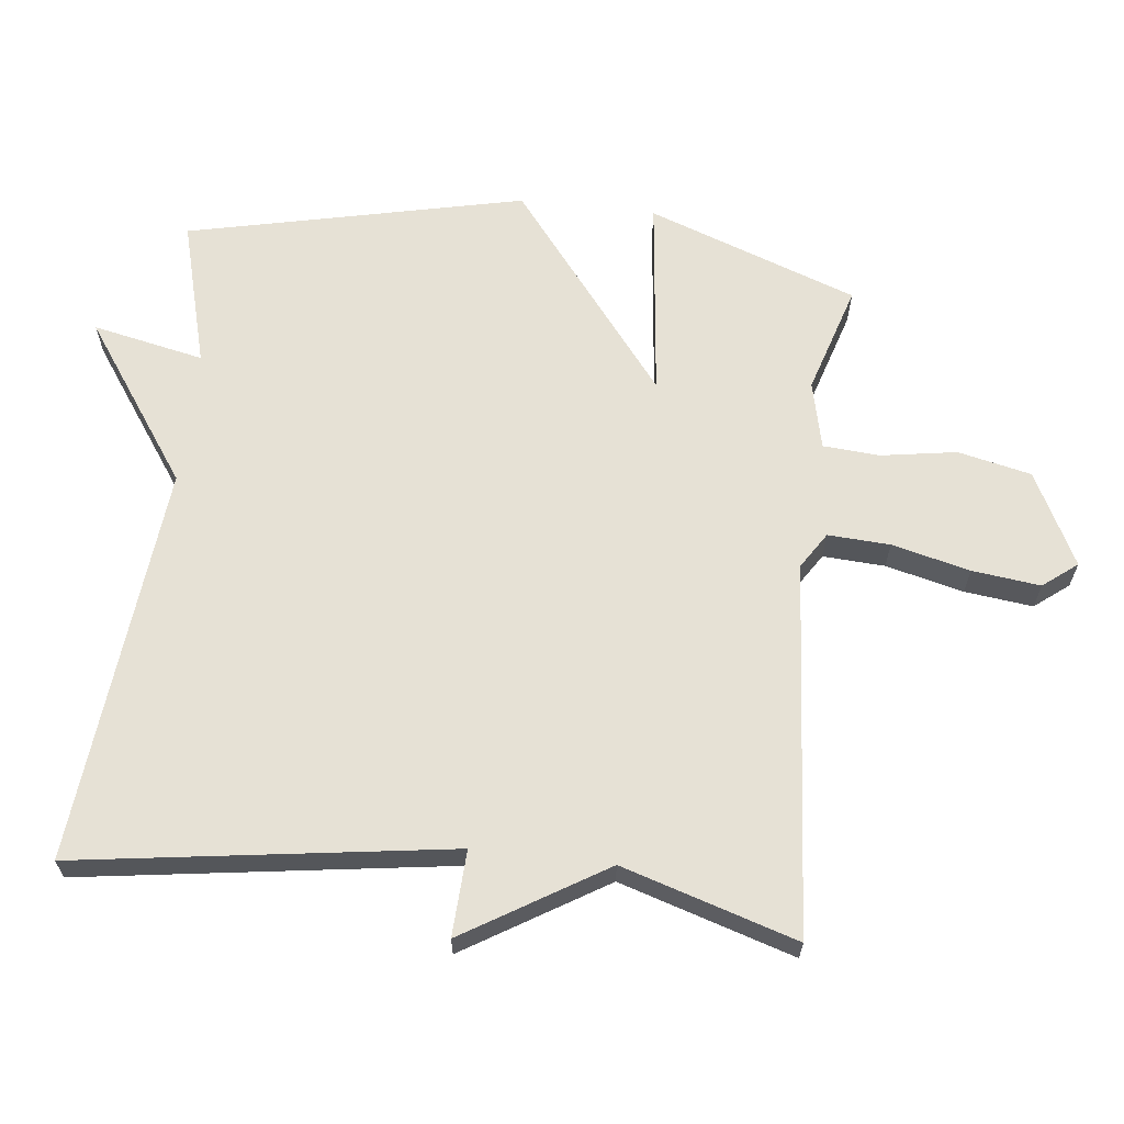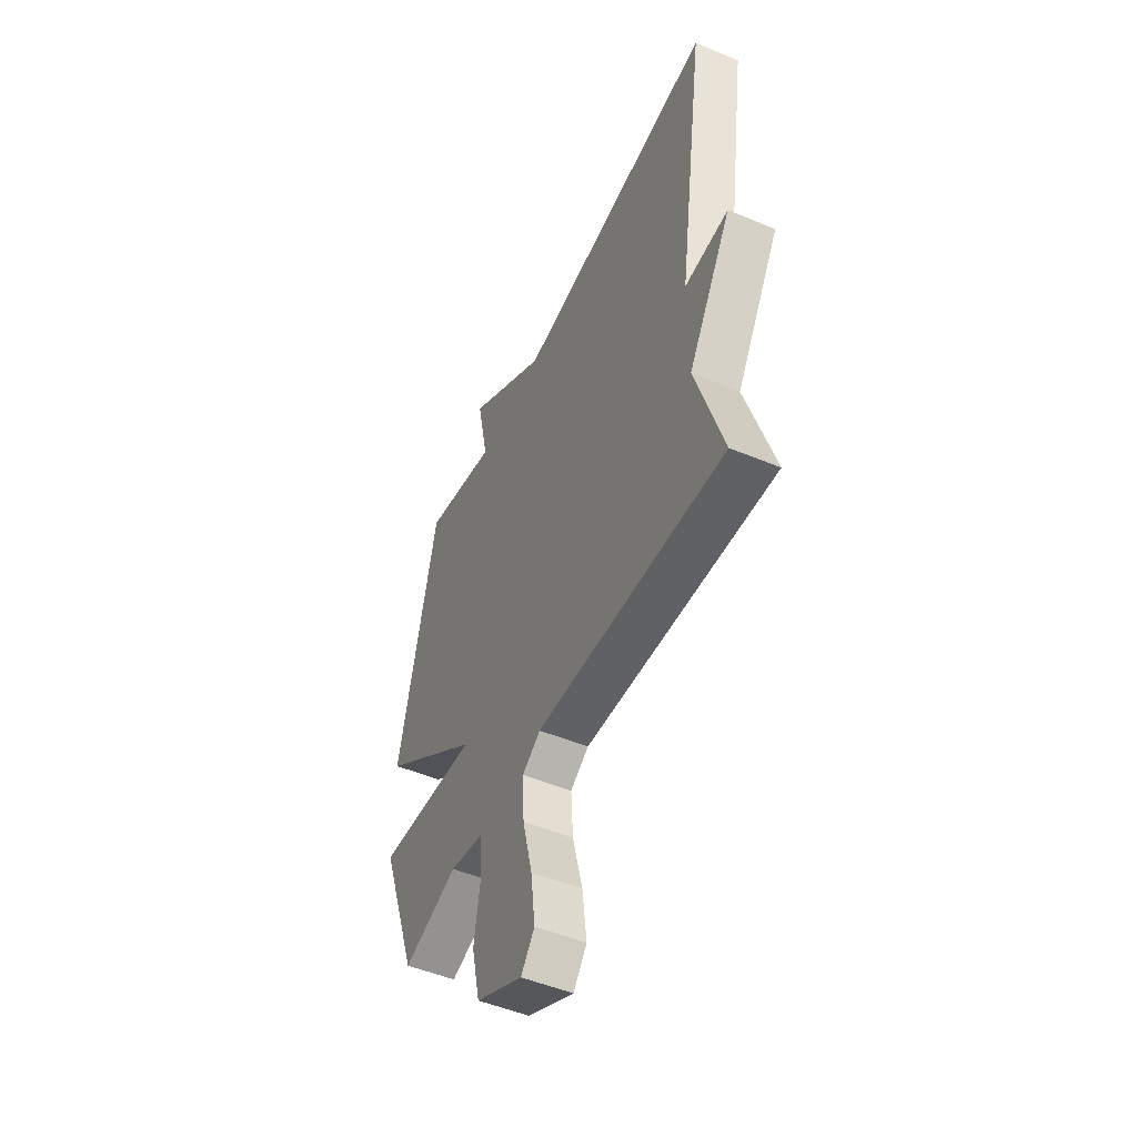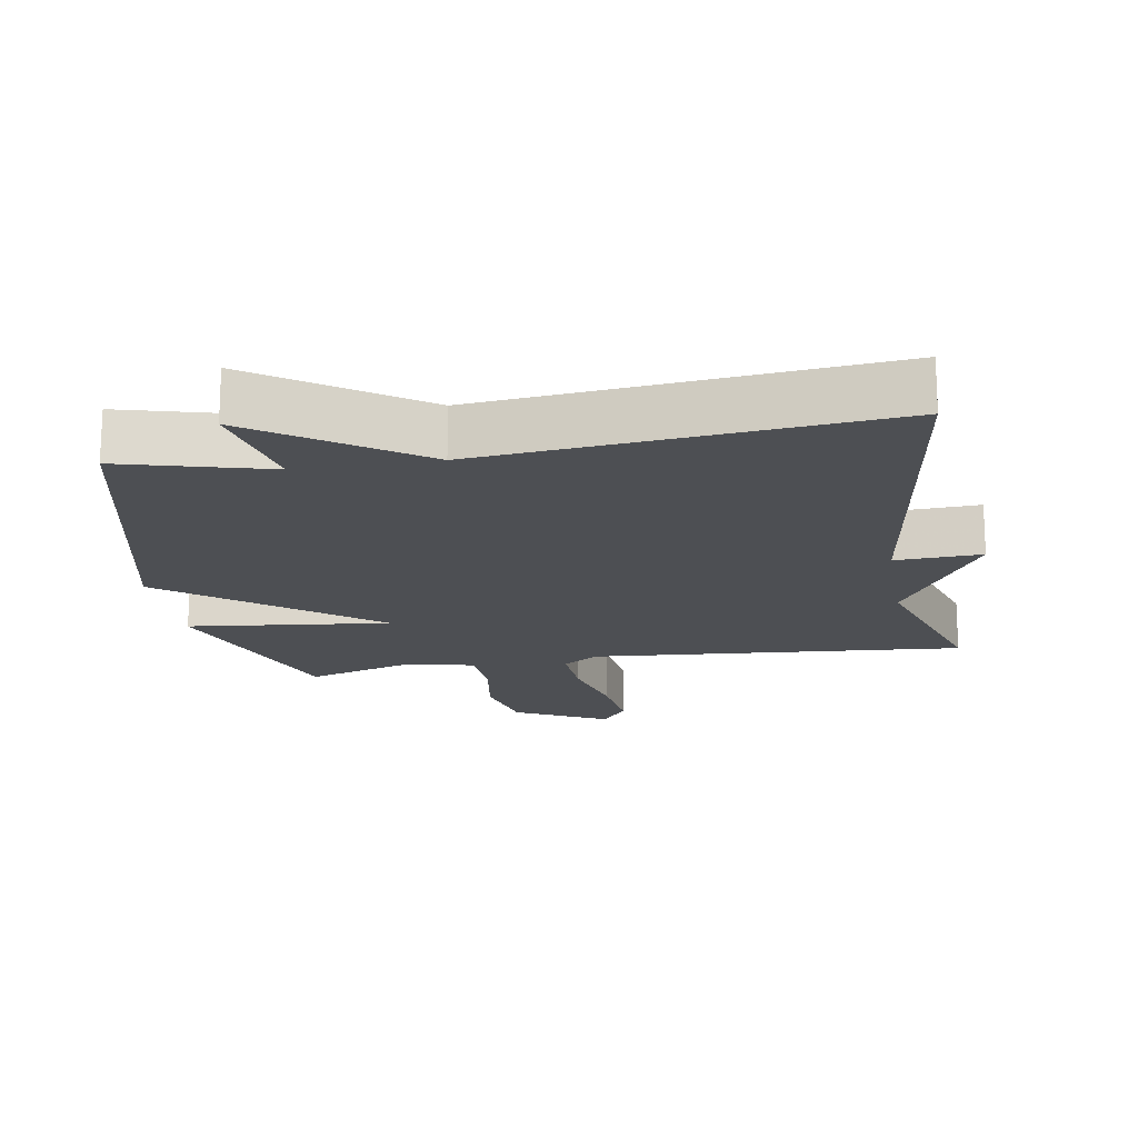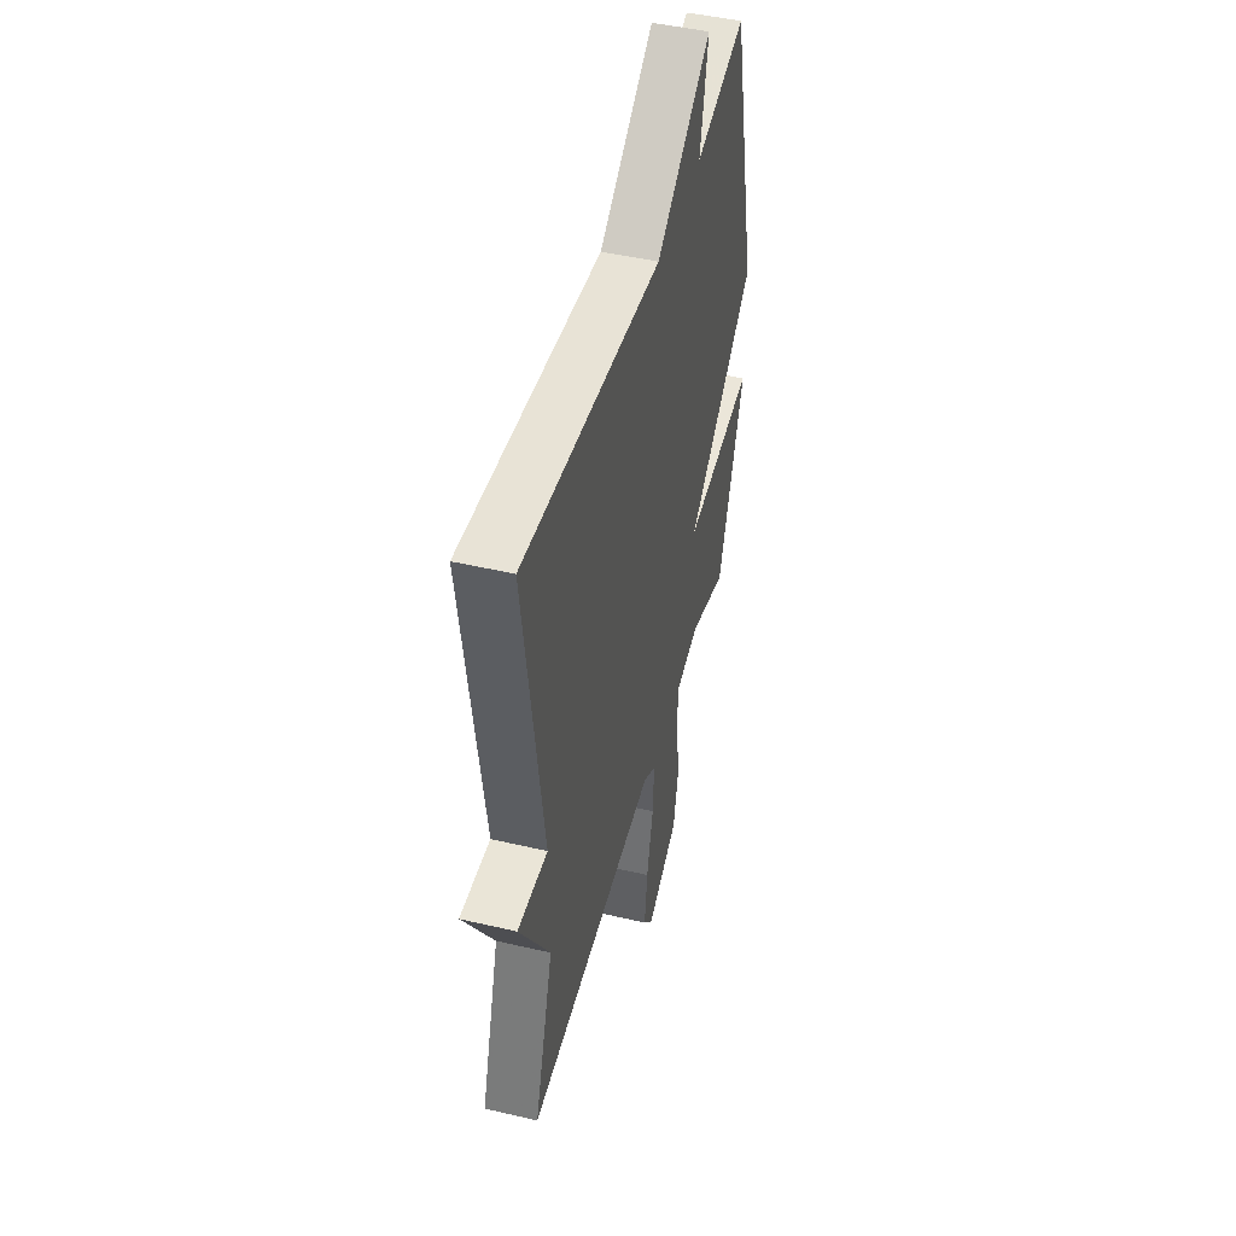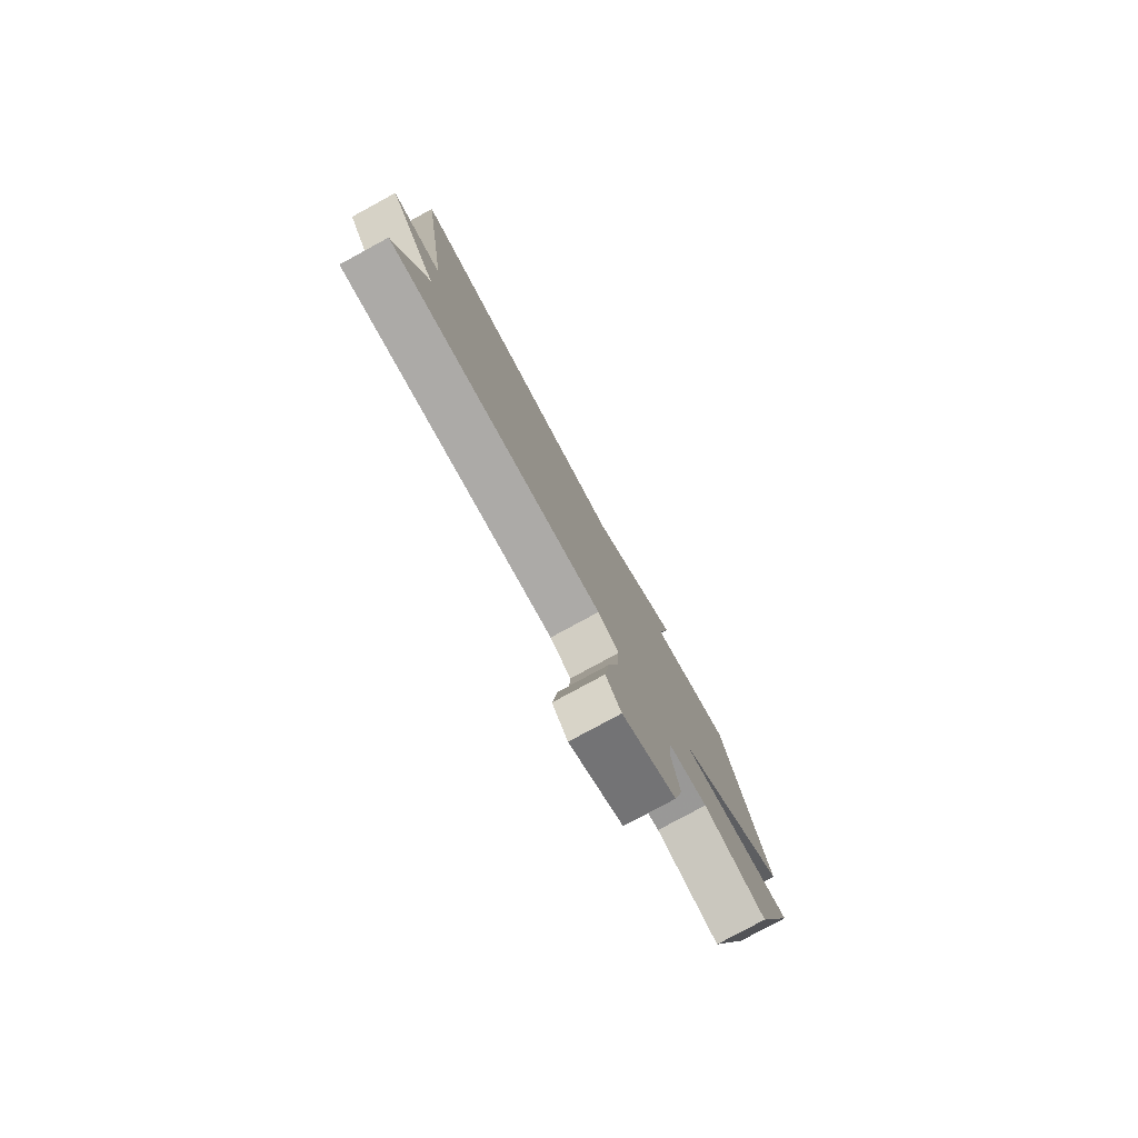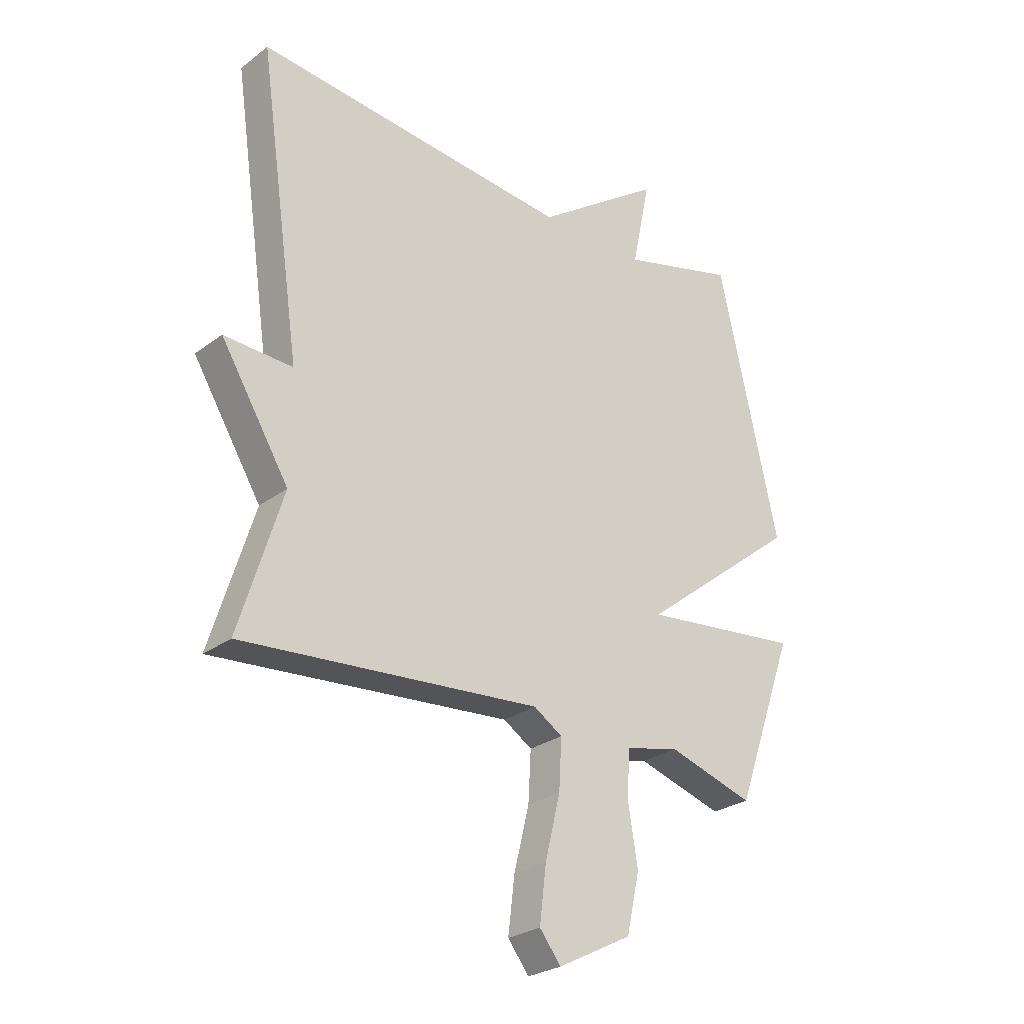
<metadata>
{"format":"obj","ext":"obj","renderer":"f3d","projection":"perspective","resolution":1024,"background":"white","views":[{"elev":64.4,"azim":96.5,"up":"+Y"},{"elev":-50.4,"azim":65.5,"up":"+Z"},{"elev":-17.5,"azim":9.6,"up":"+Y"},{"elev":46.7,"azim":104.9,"up":"+Z"},{"elev":-79.9,"azim":118.5,"up":"+Z"},{"elev":-26.7,"azim":139.2,"up":"+Z"}]}
</metadata>
<code>
v 0.5 0.07 0.5
v 0.421 0.07 -0.045
v 0.547 0.07 -0.039
v 0.421 0.07 -0.245
v 0.5 0.07 -0.5
v -0.047 0.07 -0.456
v -0.1 0.07 -0.49
v -0.095 0.07 -0.581
v -0.067 0.07 -0.695
v -0.055 0.07 -0.795
v -0.094 0.07 -0.845
v -0.23 0.07 -0.775
v -0.254 0.07 -0.668
v -0.236 0.07 -0.557
v -0.242 0.07 -0.474
v -0.341 0.07 -0.451
v -0.5 0.07 -0.5
v -0.611 0.07 -0.193
v -0.315 0.07 -0.226
v -0.611 0.07 0.007
v -0.5 0.07 0.5
v -0.285 0.07 0.442
v -0.319 0.07 0.605
v -0.085 0.07 0.442
v 0.5 0 0.5
v 0.421 0 -0.045
v 0.547 0 -0.039
v 0.421 0 -0.245
v 0.5 0 -0.5
v -0.047 0 -0.456
v -0.1 0 -0.49
v -0.095 0 -0.581
v -0.067 0 -0.695
v -0.055 0 -0.795
v -0.094 0 -0.845
v -0.23 0 -0.775
v -0.254 0 -0.668
v -0.236 0 -0.557
v -0.242 0 -0.474
v -0.341 0 -0.451
v -0.5 0 -0.5
v -0.611 0 -0.193
v -0.315 0 -0.226
v -0.611 0 0.007
v -0.5 0 0.5
v -0.285 0 0.442
v -0.319 0 0.605
v -0.085 0 0.442
f 22 23 24
f 19 20 21 22
f 19 22 24
f 16 17 18 19
f 24 1 2
f 19 24 2
f 16 19 2
f 15 16 2
f 12 13 14
f 11 12 14
f 10 11 14
f 9 10 14
f 8 9 14
f 7 8 14 15
f 15 2 3
f 7 15 3
f 6 7 3
f 4 5 6
f 3 4 6
f 48 47 46
f 46 45 44 43
f 48 46 43
f 43 42 41 40
f 26 25 48
f 26 48 43
f 26 43 40
f 26 40 39
f 38 37 36
f 38 36 35
f 38 35 34
f 38 34 33
f 38 33 32
f 39 38 32 31
f 27 26 39
f 27 39 31
f 27 31 30
f 30 29 28
f 30 28 27
f 1 25 26 2
f 2 26 27 3
f 3 27 28 4
f 4 28 29 5
f 5 29 30 6
f 6 30 31 7
f 7 31 32 8
f 8 32 33 9
f 9 33 34 10
f 10 34 35 11
f 11 35 36 12
f 12 36 37 13
f 13 37 38 14
f 14 38 39 15
f 15 39 40 16
f 16 40 41 17
f 17 41 42 18
f 18 42 43 19
f 19 43 44 20
f 20 44 45 21
f 21 45 46 22
f 22 46 47 23
f 23 47 48 24
f 24 48 25 1

</code>
